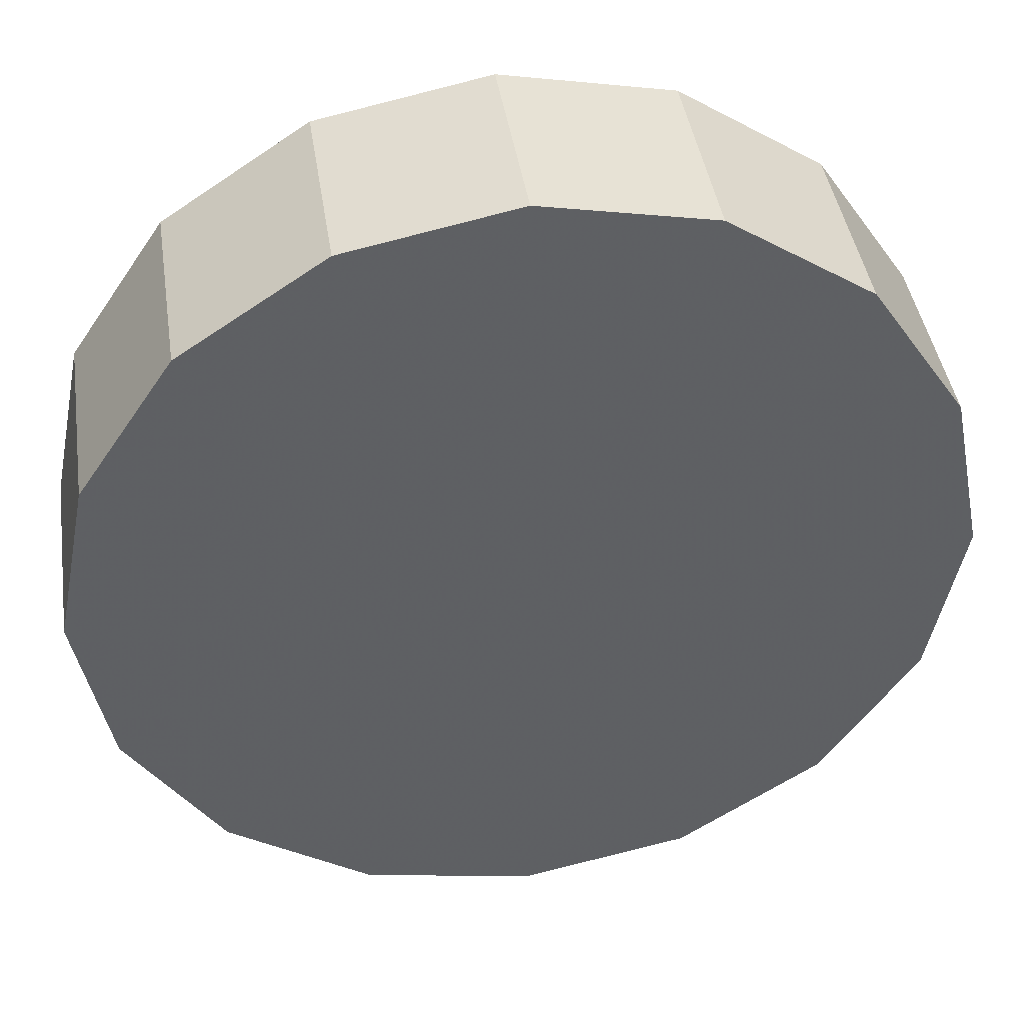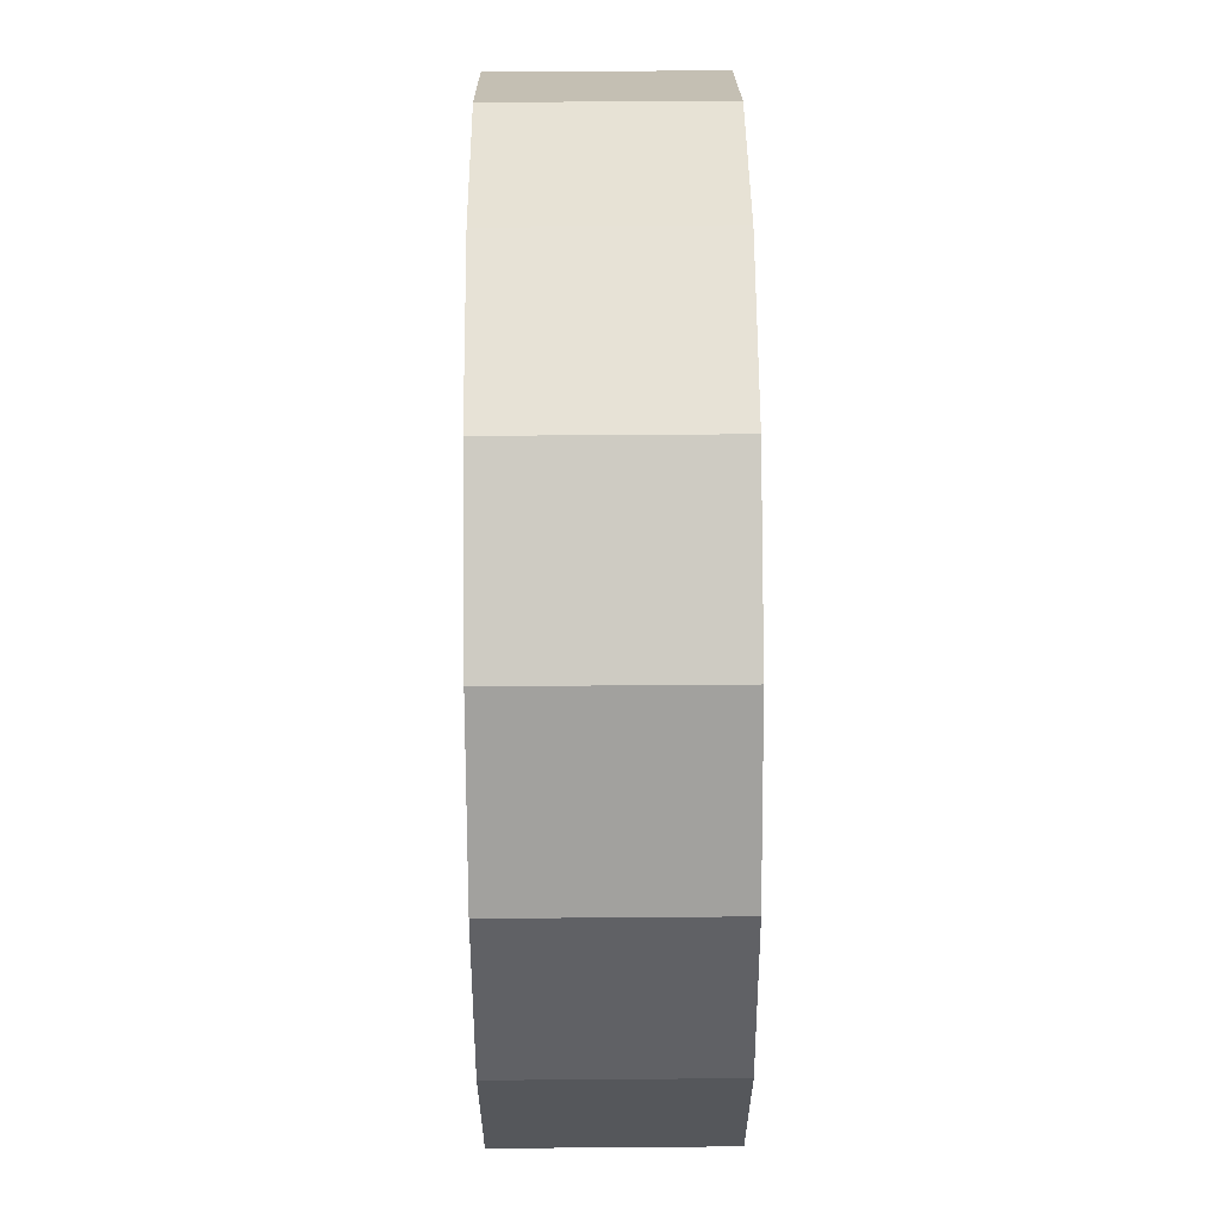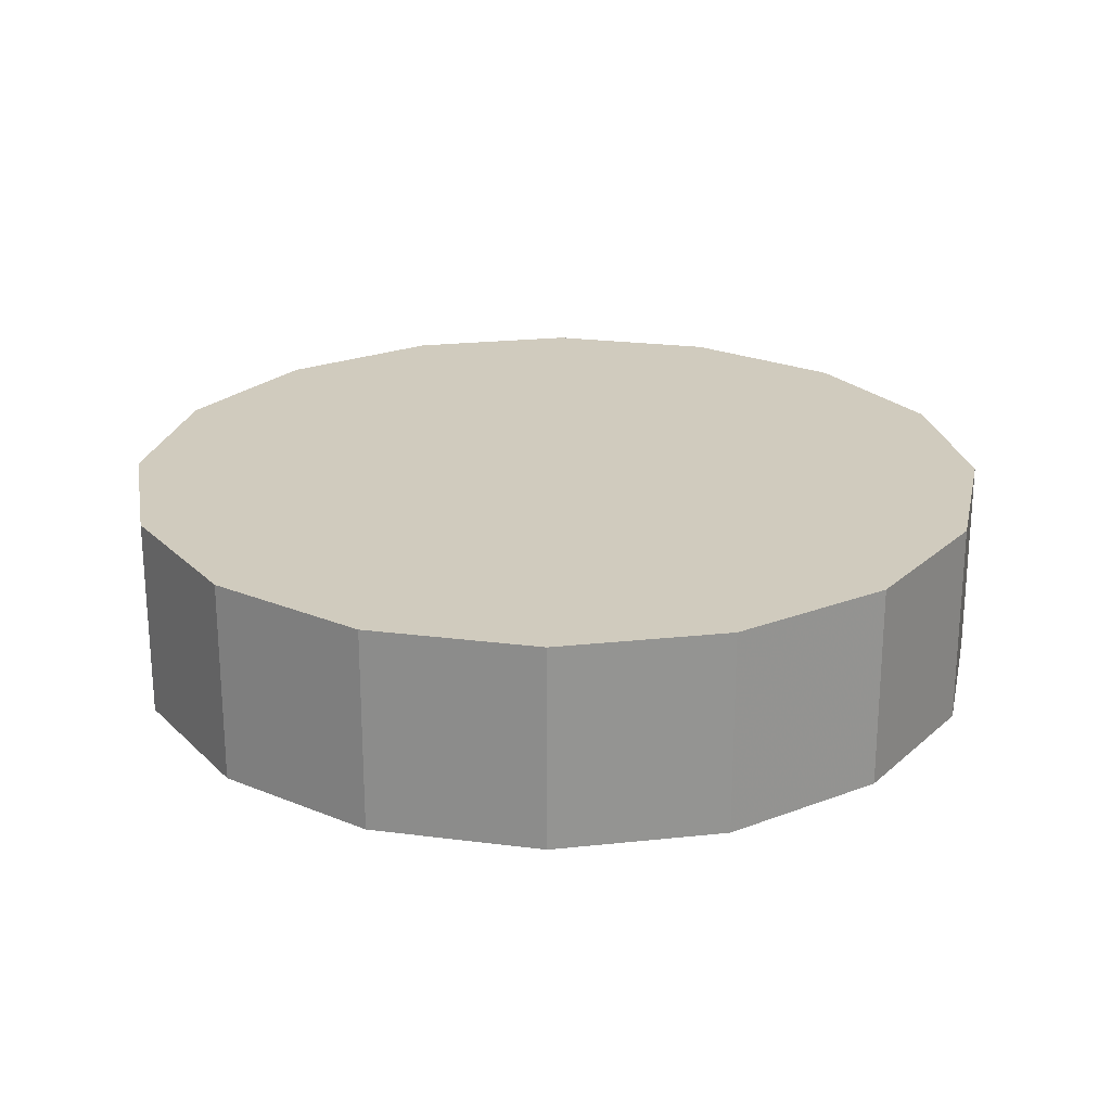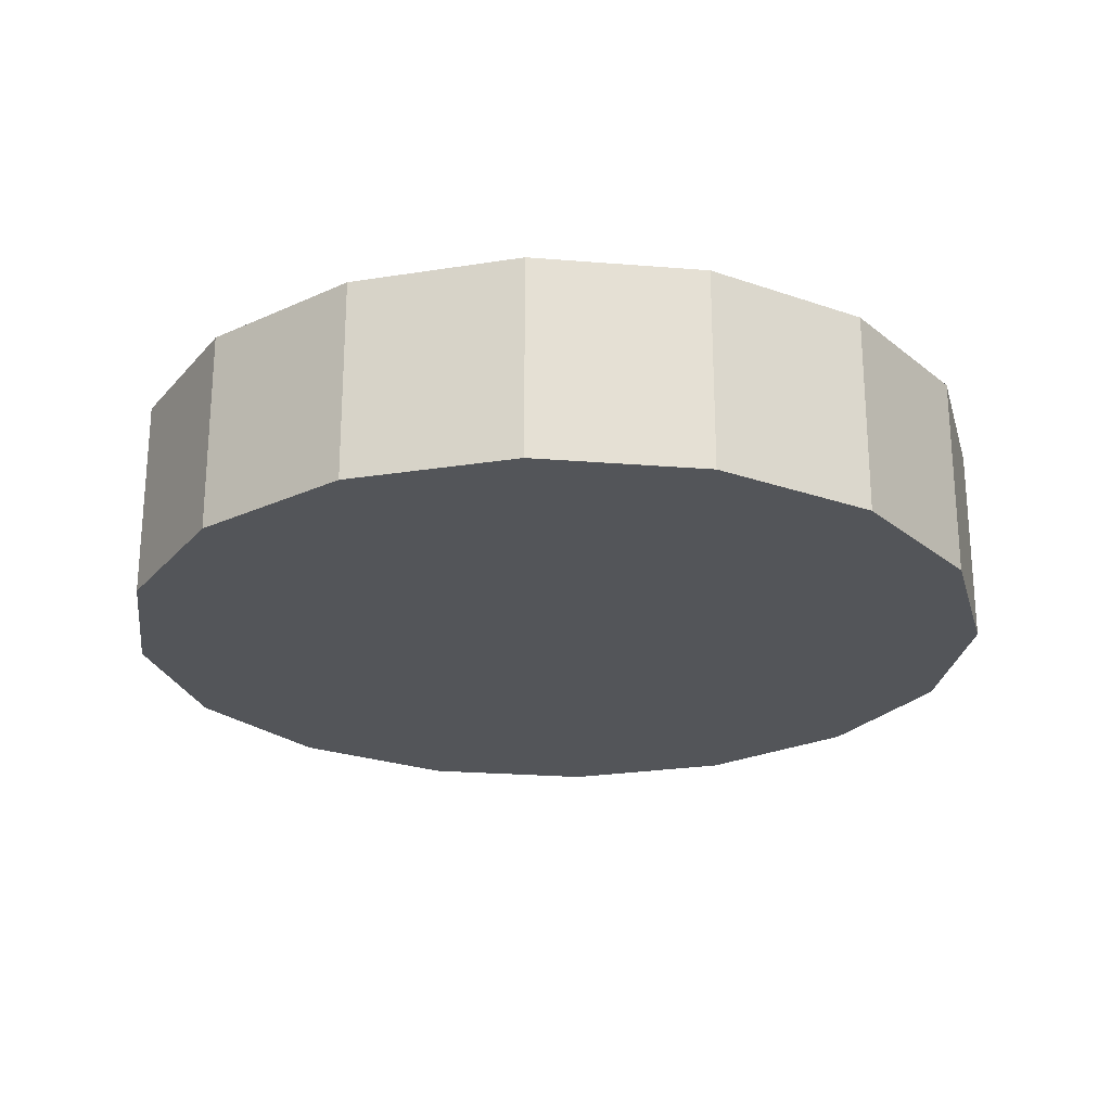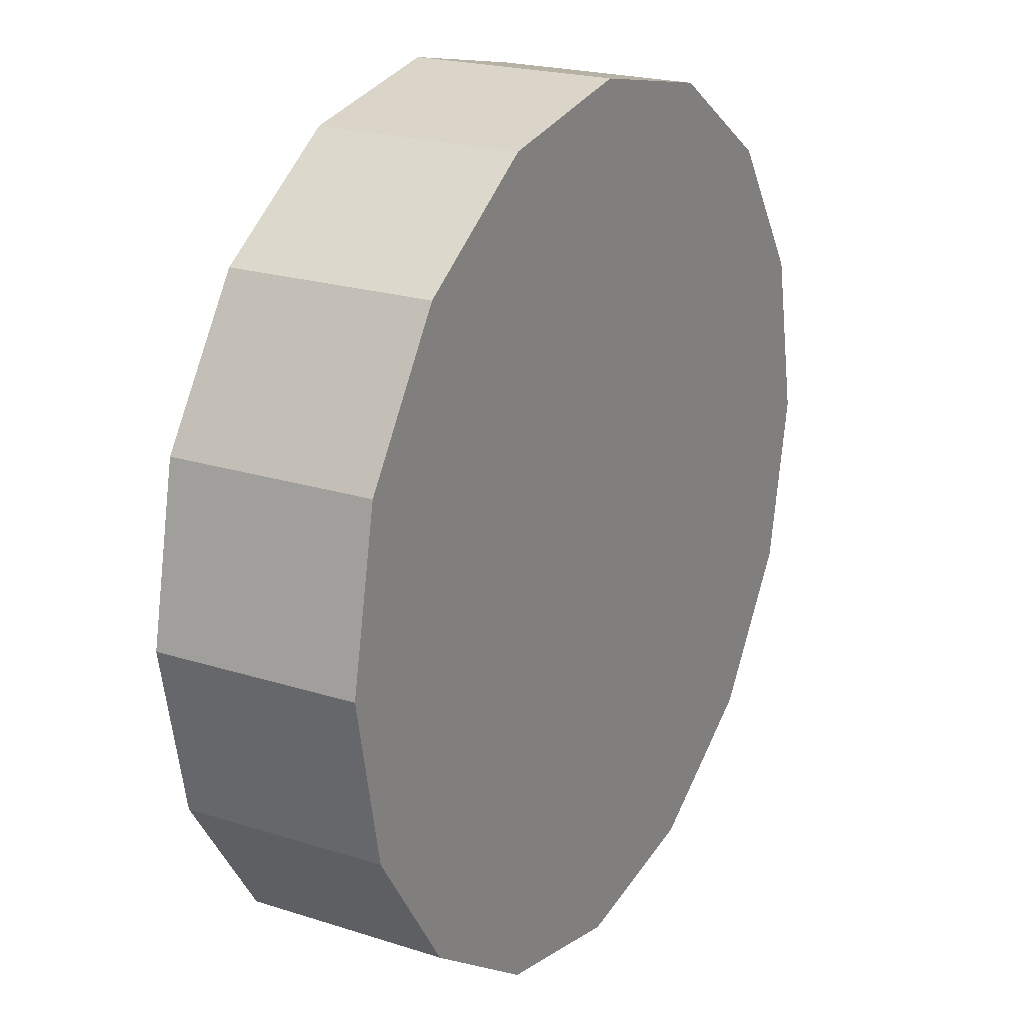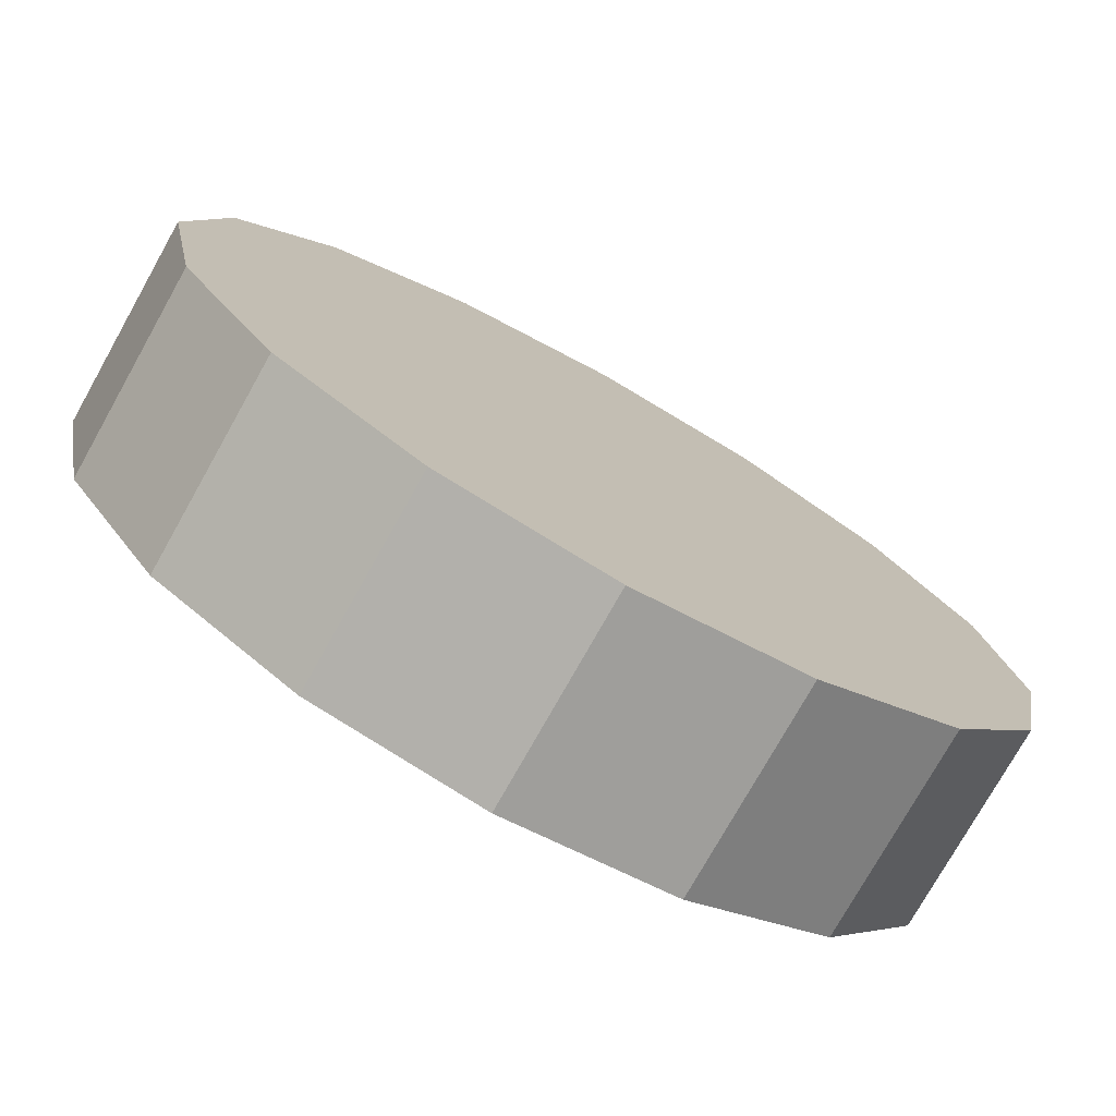
<metadata>
{"format":"obj","ext":"obj","renderer":"f3d","projection":"perspective","resolution":1024,"background":"white","views":[{"elev":42.5,"azim":-8.6,"up":"+Z"},{"elev":51.7,"azim":-90.5,"up":"+Z"},{"elev":23.3,"azim":-179.0,"up":"+Y"},{"elev":-24.0,"azim":93.6,"up":"+Y"},{"elev":21.3,"azim":-60.3,"up":"+Z"},{"elev":-76.0,"azim":-29.3,"up":"+Z"}]}
</metadata>
<code>
v 0.5683 3.675 1.822
v 0.5622 3.675 1.852
v 0.5448 3.675 1.878
v 0.5189 3.675 1.896
v 0.4883 3.675 1.902
v 0.4577 3.675 1.896
v 0.4317 3.675 1.878
v 0.4144 3.675 1.852
v 0.4083 3.675 1.822
v 0.4144 3.675 1.791
v 0.4317 3.675 1.765
v 0.4577 3.675 1.748
v 0.4883 3.675 1.742
v 0.5189 3.675 1.748
v 0.5448 3.675 1.765
v 0.5622 3.675 1.791
v 0.4883 3.675 1.822
v 0.4883 3.675 1.822
v 0.4883 3.675 1.822
v 0.4883 3.675 1.822
v 0.4883 3.675 1.822
v 0.4883 3.675 1.822
v 0.4883 3.675 1.822
v 0.4883 3.675 1.822
v 0.4883 3.675 1.822
v 0.4883 3.675 1.822
v 0.4883 3.675 1.822
v 0.4883 3.675 1.822
v 0.4883 3.675 1.822
v 0.4883 3.675 1.822
v 0.4883 3.675 1.822
v 0.4883 3.675 1.822
v 0.5683 3.638 1.822
v 0.5622 3.638 1.852
v 0.5448 3.638 1.878
v 0.5189 3.638 1.896
v 0.4883 3.638 1.902
v 0.4577 3.638 1.896
v 0.4317 3.638 1.878
v 0.4144 3.638 1.852
v 0.4083 3.638 1.822
v 0.4144 3.638 1.791
v 0.4317 3.638 1.765
v 0.4577 3.638 1.748
v 0.4883 3.638 1.742
v 0.5189 3.638 1.748
v 0.5448 3.638 1.765
v 0.5622 3.638 1.791
v 0.4883 3.638 1.822
v 0.4883 3.638 1.822
v 0.4883 3.638 1.822
v 0.4883 3.638 1.822
v 0.4883 3.638 1.822
v 0.4883 3.638 1.822
v 0.4883 3.638 1.822
v 0.4883 3.638 1.822
v 0.4883 3.638 1.822
v 0.4883 3.638 1.822
v 0.4883 3.638 1.822
v 0.4883 3.638 1.822
v 0.4883 3.638 1.822
v 0.4883 3.638 1.822
v 0.4883 3.638 1.822
v 0.4883 3.638 1.822
f 33 34 49
f 49 34 50
f 34 35 50
f 50 35 51
f 35 36 51
f 51 36 52
f 36 37 52
f 52 37 53
f 37 38 53
f 53 38 54
f 38 39 54
f 54 39 55
f 39 40 55
f 55 40 56
f 40 41 56
f 56 41 57
f 41 42 57
f 57 42 58
f 42 43 58
f 58 43 59
f 43 44 59
f 59 44 60
f 44 45 60
f 60 45 61
f 45 46 61
f 61 46 62
f 46 47 62
f 62 47 63
f 47 48 63
f 63 48 64
f 48 33 64
f 64 33 49
f 2 1 17
f 2 17 18
f 3 2 18
f 3 18 19
f 4 3 19
f 4 19 20
f 5 4 20
f 5 20 21
f 6 5 21
f 6 21 22
f 7 6 22
f 7 22 23
f 8 7 23
f 8 23 24
f 9 8 24
f 9 24 25
f 10 9 25
f 10 25 26
f 11 10 26
f 11 26 27
f 12 11 27
f 12 27 28
f 13 12 28
f 13 28 29
f 14 13 29
f 14 29 30
f 15 14 30
f 15 30 31
f 16 15 31
f 16 31 32
f 1 16 32
f 1 32 17
f 49 50 17
f 17 50 18
f 50 51 18
f 18 51 19
f 51 52 19
f 19 52 20
f 52 53 20
f 20 53 21
f 53 54 21
f 21 54 22
f 54 55 22
f 22 55 23
f 55 56 23
f 23 56 24
f 56 57 24
f 24 57 25
f 57 58 25
f 25 58 26
f 58 59 26
f 26 59 27
f 59 60 27
f 27 60 28
f 60 61 28
f 28 61 29
f 61 62 29
f 29 62 30
f 62 63 30
f 30 63 31
f 63 64 31
f 31 64 32
f 64 49 32
f 32 49 17
f 1 2 33
f 33 2 34
f 2 3 34
f 34 3 35
f 3 4 35
f 35 4 36
f 4 5 36
f 36 5 37
f 5 6 37
f 37 6 38
f 6 7 38
f 38 7 39
f 7 8 39
f 39 8 40
f 8 9 40
f 40 9 41
f 9 10 41
f 41 10 42
f 10 11 42
f 42 11 43
f 11 12 43
f 43 12 44
f 12 13 44
f 44 13 45
f 13 14 45
f 45 14 46
f 14 15 46
f 46 15 47
f 15 16 47
f 47 16 48
f 16 1 48
f 48 1 33

</code>
